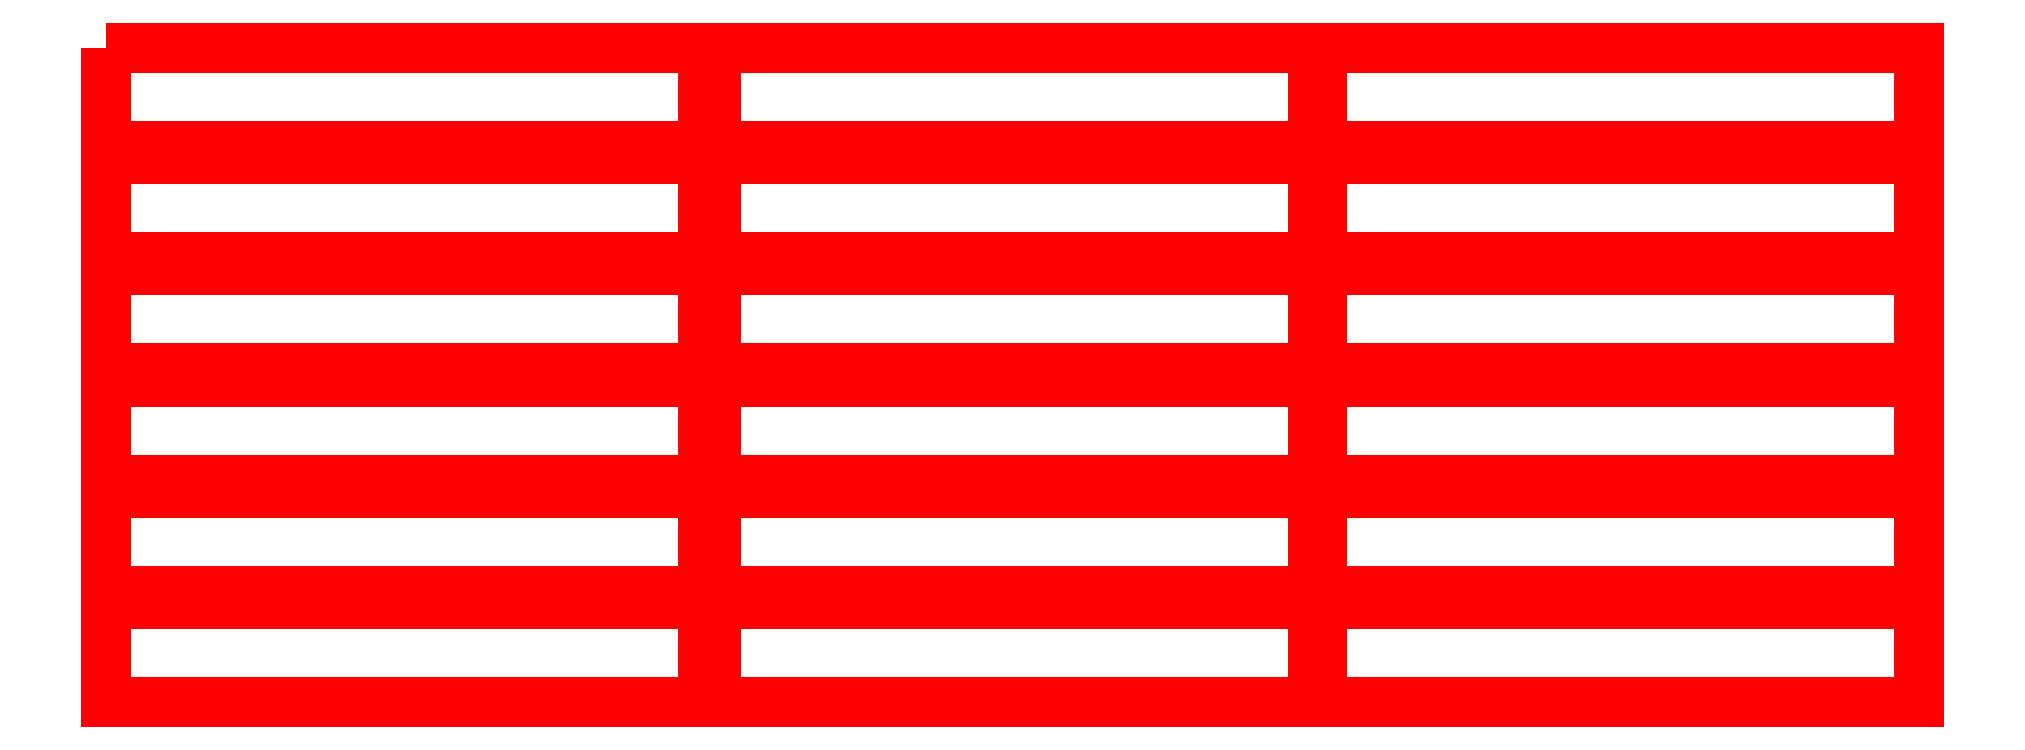
<metadata>
{"format":"dxf","ext":"dxf","renderer":"ezdxf+matplotlib","layout":"modelspace","background":"white","min_lineweight":24,"dpi":150}
</metadata>
<code>
0
SECTION
2
ENTITIES
0
LWPOLYLINE
8
Layer_1
90
4
70
1
10
0.096
20
400.1
30
0
10
364.9
20
400.1
30
0
10
364.9
20
340.1
30
0
10
0.096
20
340.1
30
0
0
LWPOLYLINE
8
Layer_1
90
4
70
1
10
372.9
20
400.1
30
0
10
737.7
20
400.1
30
0
10
737.7
20
340.1
30
0
10
372.9
20
340.1
30
0
0
LWPOLYLINE
8
Layer_1
90
4
70
1
10
743.7
20
400.1
30
0
10
1108
20
400.1
30
0
10
1108
20
340.1
30
0
10
743.7
20
340.1
30
0
0
LWPOLYLINE
8
Layer_1
90
4
70
1
10
0.096
20
332.1
30
0
10
364.9
20
332.1
30
0
10
364.9
20
272.1
30
0
10
0.096
20
272.1
30
0
0
LWPOLYLINE
8
Layer_1
90
4
70
1
10
372.9
20
332.1
30
0
10
737.7
20
332.1
30
0
10
737.7
20
272.1
30
0
10
372.9
20
272.1
30
0
0
LWPOLYLINE
8
Layer_1
90
4
70
1
10
743.7
20
332.1
30
0
10
1108
20
332.1
30
0
10
1108
20
272.1
30
0
10
743.7
20
272.1
30
0
0
LWPOLYLINE
8
Layer_1
90
4
70
1
10
0.096
20
264.1
30
0
10
364.9
20
264.1
30
0
10
364.9
20
204.1
30
0
10
0.096
20
204.1
30
0
0
LWPOLYLINE
8
Layer_1
90
4
70
1
10
372.9
20
264.1
30
0
10
737.7
20
264.1
30
0
10
737.7
20
204.1
30
0
10
372.9
20
204.1
30
0
0
LWPOLYLINE
8
Layer_1
90
4
70
1
10
743.7
20
264.1
30
0
10
1108
20
264.1
30
0
10
1108
20
204.1
30
0
10
743.7
20
204.1
30
0
0
LWPOLYLINE
8
Layer_1
90
4
70
1
10
0.096
20
196.1
30
0
10
364.9
20
196.1
30
0
10
364.9
20
136.1
30
0
10
0.096
20
136.1
30
0
0
LWPOLYLINE
8
Layer_1
90
4
70
1
10
372.9
20
196.1
30
0
10
737.7
20
196.1
30
0
10
737.7
20
136.1
30
0
10
372.9
20
136.1
30
0
0
LWPOLYLINE
8
Layer_1
90
4
70
1
10
743.7
20
196.1
30
0
10
1108
20
196.1
30
0
10
1108
20
136.1
30
0
10
743.7
20
136.1
30
0
0
LWPOLYLINE
8
Layer_1
90
4
70
1
10
0.096
20
128.1
30
0
10
364.9
20
128.1
30
0
10
364.9
20
68.1
30
0
10
0.096
20
68.1
30
0
0
LWPOLYLINE
8
Layer_1
90
4
70
1
10
372.9
20
128.1
30
0
10
737.7
20
128.1
30
0
10
737.7
20
68.1
30
0
10
372.9
20
68.1
30
0
0
LWPOLYLINE
8
Layer_1
90
4
70
1
10
743.7
20
128.1
30
0
10
1108
20
128.1
30
0
10
1108
20
68.1
30
0
10
743.7
20
68.1
30
0
0
LWPOLYLINE
8
Layer_1
90
4
70
1
10
0.096
20
60.1
30
0
10
364.9
20
60.1
30
0
10
364.9
20
0.09603
30
0
10
0.096
20
0.09603
30
0
0
LWPOLYLINE
8
Layer_1
90
4
70
1
10
372.9
20
60.1
30
0
10
737.7
20
60.1
30
0
10
737.7
20
0.09603
30
0
10
372.9
20
0.09603
30
0
0
LWPOLYLINE
8
Layer_1
90
4
70
1
10
743.7
20
60.1
30
0
10
1108
20
60.1
30
0
10
1108
20
0.09603
30
0
10
743.7
20
0.09603
30
0
0
ENDSEC
0
EOF

</code>
